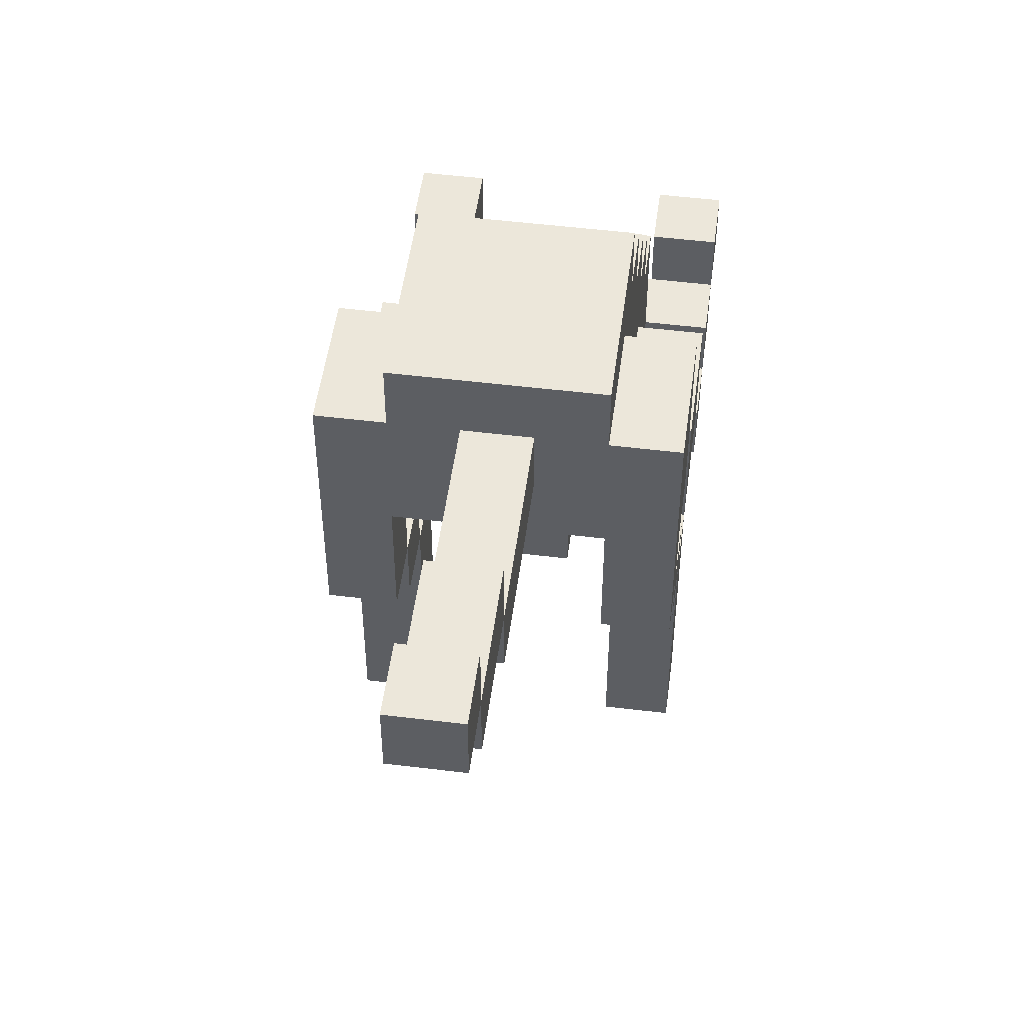
<metadata>
{"format":"obj","ext":"obj","renderer":"f3d","projection":"perspective","resolution":1024,"background":"white","views":[{"elev":51.1,"azim":-172.4,"up":"+Y"}]}
</metadata>
<code>
o
v 0 2 -0.6
v 0 2 -0.7
v 0 2.2 -0.2
v 0 2.2 -0.3
v 0 2.2 -0.6
v 0 2.2 -0.7
v 0 2.3 -0.1
v 0 2.3 -0.2
v 0 2.3 -0.3
v 0 2.4 0
v 0 2.4 -0.1
v 0 2.4 -0.2
v 0 2.4 -0.4
v 0 2.4 -0.6
v 0 2.4 -0.7
v 0 2.4 -0.8
v 0 2.5 0
v 0 2.5 -0.1
v 0 2.5 -0.7
v 0 2.5 -0.8
v 0 2.5 -0.9
v 0 2.6 -0.4
v 0 2.6 -0.6
v 0 2.6 -0.7
v 0 2.6 -0.8
v 0 2.6 -0.9
v 0 2.9 -0.7
v 0 2.9 -0.9
v 0.1 2.1 -0.2
v 0.1 2.1 -0.4
v 0.1 2.2 -0.1
v 0.1 2.2 -0.2
v 0.1 2.2 -0.3
v 0.1 2.3 -0.1
v 0.1 2.3 -0.2
v 0.1 2.3 -0.3
v 0.1 2.3 -0.4
v 0.1 2.3 -0.5
v 0.1 2.4 -0.2
v 0.1 2.4 -0.4
v 0.1 2.4 -0.5
v 0.1 2.6 -0.2
v 0.1 2.6 -0.3
v 0.1 2.6 -0.4
v 0.1 2.6 -0.6
v 0.1 2.7 -0.3
v 0.1 2.7 -0.4
v 0.1 2.7 -0.6
v 0.1 2.7 -0.7
v 0.1 2.8 -0.4
v 0.1 2.8 -0.5
v 0.1 2.9 -0.5
v 0.1 2.9 -0.6
v 0.1 2.9 -0.7
v 0.1 2.9 -0.9
v 0.1 3 -0.6
v 0.1 3 -0.9
v 0.2 2 -0.3
v 0.2 2 -0.4
v 0.2 2.1 -0.3
v 0.2 2.1 -0.4
v 0.2 2.2 -0.4
v 0.2 2.2 -0.5
v 0.2 2.3 -0.4
v 0.2 2.3 -0.5
v 0.2 2.8 -0.9
v 0.2 2.8 -1
v 0.2 2.8 -1.2
v 0.2 2.9 -0.9
v 0.2 2.9 -1
v 0.2 2.9 -1.2
v 0.2 2.9 -1.4
v 0.2 3 -1.2
v 0.2 3 -1.4
v 0.2 3 -1.5
v 0.2 3.1 -1.4
v 0.2 3.1 -1.5
v 0.3 2.4 -0.3
v 0.3 2.4 -0.4
v 0.3 2.5 -0.3
v 0.3 2.5 -0.4
v 0.3 2.8 -0.6
v 0.3 2.8 -0.9
v 0.3 2.9 -0.6
v 0.3 2.9 -0.9
v 0.4 2 -0.6
v 0.4 2 -0.7
v 0.4 2.2 -0.6
v 0.4 2.2 -0.7
v 0.4 2.4 0
v 0.4 2.4 -0.1
v 0.4 2.4 -0.5
v 0.4 2.4 -0.6
v 0.4 2.4 -0.7
v 0.4 2.4 -0.8
v 0.4 2.5 0
v 0.4 2.5 -0.1
v 0.4 2.5 -0.5
v 0.4 2.5 -0.6
v 0.4 2.5 -0.7
v 0.4 2.5 -0.8
v 0.4 2.5 -0.9
v 0.4 2.6 -0.7
v 0.4 2.6 -0.8
v 0.4 2.6 -0.9
v 0.4 2.7 -0.7
v 0.4 2.7 -0.9
v 0.1 2 -0.6
v 0.1 2 -0.7
v 0.1 2.2 -0.6
v 0.1 2.2 -0.7
v 0.1 2.4 0
v 0.1 2.4 -0.1
v 0.1 2.4 -0.5
v 0.1 2.4 -0.6
v 0.1 2.4 -0.7
v 0.1 2.4 -0.8
v 0.1 2.5 0
v 0.1 2.5 -0.1
v 0.1 2.5 -0.5
v 0.1 2.5 -0.6
v 0.1 2.5 -0.7
v 0.1 2.5 -0.8
v 0.1 2.5 -0.9
v 0.1 2.6 -0.7
v 0.1 2.6 -0.8
v 0.1 2.6 -0.9
v 0.1 2.7 -0.7
v 0.1 2.7 -0.9
v 0.2 2.4 -0.3
v 0.2 2.4 -0.4
v 0.2 2.5 -0.3
v 0.2 2.5 -0.4
v 0.2 2.8 -0.6
v 0.2 2.8 -0.9
v 0.2 2.9 -0.6
v 0.2 2.9 -0.9
v 0.3 2 -0.3
v 0.3 2 -0.4
v 0.3 2.1 -0.3
v 0.3 2.1 -0.4
v 0.3 2.2 -0.4
v 0.3 2.2 -0.5
v 0.3 2.3 -0.4
v 0.3 2.3 -0.5
v 0.3 2.8 -0.9
v 0.3 2.8 -1
v 0.3 2.8 -1.2
v 0.3 2.9 -0.9
v 0.3 2.9 -1
v 0.3 2.9 -1.2
v 0.3 2.9 -1.4
v 0.3 3 -1.2
v 0.3 3 -1.4
v 0.3 3 -1.5
v 0.3 3.1 -1.4
v 0.3 3.1 -1.5
v 0.4 2.1 -0.2
v 0.4 2.1 -0.4
v 0.4 2.2 -0.1
v 0.4 2.2 -0.2
v 0.4 2.2 -0.3
v 0.4 2.3 -0.1
v 0.4 2.3 -0.2
v 0.4 2.3 -0.3
v 0.4 2.3 -0.4
v 0.4 2.3 -0.5
v 0.4 2.4 -0.2
v 0.4 2.4 -0.4
v 0.4 2.4 -0.5
v 0.4 2.6 -0.2
v 0.4 2.6 -0.3
v 0.4 2.6 -0.4
v 0.4 2.6 -0.6
v 0.4 2.7 -0.3
v 0.4 2.7 -0.4
v 0.4 2.7 -0.6
v 0.4 2.7 -0.7
v 0.4 2.8 -0.4
v 0.4 2.8 -0.5
v 0.4 2.9 -0.5
v 0.4 2.9 -0.6
v 0.4 2.9 -0.7
v 0.4 2.9 -0.9
v 0.4 3 -0.6
v 0.4 3 -0.9
v 0.5 2 -0.6
v 0.5 2 -0.7
v 0.5 2.2 -0.2
v 0.5 2.2 -0.3
v 0.5 2.2 -0.6
v 0.5 2.2 -0.7
v 0.5 2.3 -0.1
v 0.5 2.3 -0.2
v 0.5 2.3 -0.3
v 0.5 2.4 0
v 0.5 2.4 -0.1
v 0.5 2.4 -0.2
v 0.5 2.4 -0.4
v 0.5 2.4 -0.6
v 0.5 2.4 -0.7
v 0.5 2.4 -0.8
v 0.5 2.5 0
v 0.5 2.5 -0.1
v 0.5 2.5 -0.7
v 0.5 2.5 -0.8
v 0.5 2.5 -0.9
v 0.5 2.6 -0.4
v 0.5 2.6 -0.6
v 0.5 2.6 -0.7
v 0.5 2.6 -0.8
v 0.5 2.6 -0.9
v 0.5 2.9 -0.7
v 0.5 2.9 -0.9
v 0 2.4 0
v 0 2.5 0
v 0.1 2.4 0
v 0.1 2.5 0
v 0.4 2.4 0
v 0.4 2.5 0
v 0.5 2.4 0
v 0.5 2.5 0
v 0 2.3 -0.1
v 0 2.4 -0.1
v 0.1 2.2 -0.1
v 0.1 2.3 -0.1
v 0.1 2.4 -0.1
v 0.4 2.2 -0.1
v 0.4 2.3 -0.1
v 0.4 2.4 -0.1
v 0.5 2.3 -0.1
v 0.5 2.4 -0.1
v 0 2.2 -0.2
v 0 2.3 -0.2
v 0.1 2.1 -0.2
v 0.1 2.2 -0.2
v 0.1 2.3 -0.2
v 0.1 2.4 -0.2
v 0.1 2.6 -0.2
v 0.4 2.1 -0.2
v 0.4 2.2 -0.2
v 0.4 2.3 -0.2
v 0.4 2.4 -0.2
v 0.4 2.6 -0.2
v 0.5 2.2 -0.2
v 0.5 2.3 -0.2
v 0.1 2.6 -0.3
v 0.1 2.7 -0.3
v 0.2 2 -0.3
v 0.2 2.1 -0.3
v 0.3 2 -0.3
v 0.3 2.1 -0.3
v 0.4 2.6 -0.3
v 0.4 2.7 -0.3
v 0 2.4 -0.4
v 0 2.6 -0.4
v 0.1 2.4 -0.4
v 0.1 2.6 -0.4
v 0.1 2.7 -0.4
v 0.1 2.8 -0.4
v 0.2 2.4 -0.4
v 0.2 2.5 -0.4
v 0.3 2.4 -0.4
v 0.3 2.5 -0.4
v 0.4 2.4 -0.4
v 0.4 2.6 -0.4
v 0.4 2.7 -0.4
v 0.4 2.8 -0.4
v 0.5 2.4 -0.4
v 0.5 2.6 -0.4
v 0.1 2.8 -0.5
v 0.1 2.9 -0.5
v 0.4 2.8 -0.5
v 0.4 2.9 -0.5
v 0 2 -0.6
v 0 2.2 -0.6
v 0 2.4 -0.6
v 0.1 2 -0.6
v 0.1 2.2 -0.6
v 0.1 2.4 -0.6
v 0.1 2.9 -0.6
v 0.1 3 -0.6
v 0.4 2 -0.6
v 0.4 2.2 -0.6
v 0.4 2.4 -0.6
v 0.4 2.9 -0.6
v 0.4 3 -0.6
v 0.5 2 -0.6
v 0.5 2.2 -0.6
v 0.5 2.4 -0.6
v 0 2.4 -0.7
v 0 2.5 -0.7
v 0 2.6 -0.7
v 0 2.9 -0.7
v 0.1 2.4 -0.7
v 0.1 2.5 -0.7
v 0.1 2.6 -0.7
v 0.1 2.7 -0.7
v 0.1 2.9 -0.7
v 0.4 2.4 -0.7
v 0.4 2.5 -0.7
v 0.4 2.6 -0.7
v 0.4 2.7 -0.7
v 0.4 2.9 -0.7
v 0.5 2.4 -0.7
v 0.5 2.5 -0.7
v 0.5 2.6 -0.7
v 0.5 2.9 -0.7
v 0 2.5 -0.8
v 0 2.6 -0.8
v 0.1 2.5 -0.8
v 0.1 2.6 -0.8
v 0.4 2.5 -0.8
v 0.4 2.6 -0.8
v 0.5 2.5 -0.8
v 0.5 2.6 -0.8
v 0.2 2.8 -0.9
v 0.2 2.9 -0.9
v 0.3 2.8 -0.9
v 0.3 2.9 -0.9
v 0.2 2.9 -1.2
v 0.2 3 -1.2
v 0.3 2.9 -1.2
v 0.3 3 -1.2
v 0.2 3 -1.4
v 0.2 3.1 -1.4
v 0.3 3 -1.4
v 0.3 3.1 -1.4
v 0 2.4 -0.1
v 0 2.5 -0.1
v 0.1 2.4 -0.1
v 0.1 2.5 -0.1
v 0.4 2.4 -0.1
v 0.4 2.5 -0.1
v 0.5 2.4 -0.1
v 0.5 2.5 -0.1
v 0 2.3 -0.2
v 0 2.4 -0.2
v 0.1 2.3 -0.2
v 0.1 2.4 -0.2
v 0.4 2.3 -0.2
v 0.4 2.4 -0.2
v 0.5 2.3 -0.2
v 0.5 2.4 -0.2
v 0 2.2 -0.3
v 0 2.3 -0.3
v 0.1 2.2 -0.3
v 0.1 2.3 -0.3
v 0.2 2.4 -0.3
v 0.2 2.5 -0.3
v 0.3 2.4 -0.3
v 0.3 2.5 -0.3
v 0.4 2.2 -0.3
v 0.4 2.3 -0.3
v 0.5 2.2 -0.3
v 0.5 2.3 -0.3
v 0.1 2.1 -0.4
v 0.1 2.3 -0.4
v 0.2 2 -0.4
v 0.2 2.1 -0.4
v 0.2 2.2 -0.4
v 0.2 2.3 -0.4
v 0.3 2 -0.4
v 0.3 2.1 -0.4
v 0.3 2.2 -0.4
v 0.3 2.3 -0.4
v 0.4 2.1 -0.4
v 0.4 2.3 -0.4
v 0.1 2.3 -0.5
v 0.1 2.4 -0.5
v 0.1 2.5 -0.5
v 0.2 2.2 -0.5
v 0.2 2.3 -0.5
v 0.3 2.2 -0.5
v 0.3 2.3 -0.5
v 0.4 2.3 -0.5
v 0.4 2.4 -0.5
v 0.4 2.5 -0.5
v 0 2.4 -0.6
v 0 2.6 -0.6
v 0.1 2.4 -0.6
v 0.1 2.5 -0.6
v 0.1 2.6 -0.6
v 0.1 2.7 -0.6
v 0.2 2.8 -0.6
v 0.2 2.9 -0.6
v 0.3 2.8 -0.6
v 0.3 2.9 -0.6
v 0.4 2.4 -0.6
v 0.4 2.5 -0.6
v 0.4 2.6 -0.6
v 0.4 2.7 -0.6
v 0.5 2.4 -0.6
v 0.5 2.6 -0.6
v 0 2 -0.7
v 0 2.2 -0.7
v 0 2.4 -0.7
v 0.1 2 -0.7
v 0.1 2.2 -0.7
v 0.1 2.4 -0.7
v 0.4 2 -0.7
v 0.4 2.2 -0.7
v 0.4 2.4 -0.7
v 0.5 2 -0.7
v 0.5 2.2 -0.7
v 0.5 2.4 -0.7
v 0 2.4 -0.8
v 0 2.5 -0.8
v 0.1 2.4 -0.8
v 0.1 2.5 -0.8
v 0.4 2.4 -0.8
v 0.4 2.5 -0.8
v 0.5 2.4 -0.8
v 0.5 2.5 -0.8
v 0 2.5 -0.9
v 0 2.6 -0.9
v 0 2.9 -0.9
v 0.1 2.5 -0.9
v 0.1 2.6 -0.9
v 0.1 2.7 -0.9
v 0.1 2.9 -0.9
v 0.1 3 -0.9
v 0.2 2.8 -0.9
v 0.2 2.9 -0.9
v 0.3 2.8 -0.9
v 0.3 2.9 -0.9
v 0.4 2.5 -0.9
v 0.4 2.6 -0.9
v 0.4 2.7 -0.9
v 0.4 2.9 -0.9
v 0.4 3 -0.9
v 0.5 2.5 -0.9
v 0.5 2.6 -0.9
v 0.5 2.9 -0.9
v 0.2 2.8 -1.2
v 0.2 2.9 -1.2
v 0.3 2.8 -1.2
v 0.3 2.9 -1.2
v 0.2 2.9 -1.4
v 0.2 3 -1.4
v 0.3 2.9 -1.4
v 0.3 3 -1.4
v 0.2 3 -1.5
v 0.2 3.1 -1.5
v 0.3 3 -1.5
v 0.3 3.1 -1.5
v 0.2 2 -0.3
v 0.3 2 -0.3
v 0.2 2 -0.4
v 0.3 2 -0.4
v 0 2 -0.6
v 0.1 2 -0.6
v 0.4 2 -0.6
v 0.5 2 -0.6
v 0 2 -0.7
v 0.1 2 -0.7
v 0.4 2 -0.7
v 0.5 2 -0.7
v 0.1 2.1 -0.2
v 0.4 2.1 -0.2
v 0.2 2.1 -0.3
v 0.3 2.1 -0.3
v 0.1 2.1 -0.4
v 0.2 2.1 -0.4
v 0.3 2.1 -0.4
v 0.4 2.1 -0.4
v 0.1 2.2 -0.1
v 0.4 2.2 -0.1
v 0 2.2 -0.2
v 0.1 2.2 -0.2
v 0.4 2.2 -0.2
v 0.5 2.2 -0.2
v 0 2.2 -0.3
v 0.1 2.2 -0.3
v 0.4 2.2 -0.3
v 0.5 2.2 -0.3
v 0.2 2.2 -0.4
v 0.3 2.2 -0.4
v 0.2 2.2 -0.5
v 0.3 2.2 -0.5
v 0 2.3 -0.1
v 0.1 2.3 -0.1
v 0.4 2.3 -0.1
v 0.5 2.3 -0.1
v 0 2.3 -0.2
v 0.1 2.3 -0.2
v 0.4 2.3 -0.2
v 0.5 2.3 -0.2
v 0.1 2.3 -0.4
v 0.2 2.3 -0.4
v 0.3 2.3 -0.4
v 0.4 2.3 -0.4
v 0.1 2.3 -0.5
v 0.2 2.3 -0.5
v 0.3 2.3 -0.5
v 0.4 2.3 -0.5
v 0 2.4 0
v 0.1 2.4 0
v 0.4 2.4 0
v 0.5 2.4 0
v 0 2.4 -0.1
v 0.1 2.4 -0.1
v 0.4 2.4 -0.1
v 0.5 2.4 -0.1
v 0 2.4 -0.4
v 0.1 2.4 -0.4
v 0.4 2.4 -0.4
v 0.5 2.4 -0.4
v 0.1 2.4 -0.5
v 0.4 2.4 -0.5
v 0 2.4 -0.6
v 0.1 2.4 -0.6
v 0.4 2.4 -0.6
v 0.5 2.4 -0.6
v 0 2.4 -0.7
v 0.1 2.4 -0.7
v 0.4 2.4 -0.7
v 0.5 2.4 -0.7
v 0 2.4 -0.8
v 0.1 2.4 -0.8
v 0.4 2.4 -0.8
v 0.5 2.4 -0.8
v 0.2 2.5 -0.3
v 0.3 2.5 -0.3
v 0.2 2.5 -0.4
v 0.3 2.5 -0.4
v 0.1 2.5 -0.5
v 0.4 2.5 -0.5
v 0.1 2.5 -0.6
v 0.4 2.5 -0.6
v 0 2.5 -0.8
v 0.1 2.5 -0.8
v 0.4 2.5 -0.8
v 0.5 2.5 -0.8
v 0 2.5 -0.9
v 0.1 2.5 -0.9
v 0.4 2.5 -0.9
v 0.5 2.5 -0.9
v 0 2.6 -0.7
v 0.1 2.6 -0.7
v 0.4 2.6 -0.7
v 0.5 2.6 -0.7
v 0 2.6 -0.8
v 0.1 2.6 -0.8
v 0.4 2.6 -0.8
v 0.5 2.6 -0.8
v 0.1 2.7 -0.6
v 0.4 2.7 -0.6
v 0.1 2.7 -0.7
v 0.4 2.7 -0.7
v 0.1 2.7 -0.9
v 0.4 2.7 -0.9
v 0.2 2.8 -0.9
v 0.3 2.8 -0.9
v 0.2 2.8 -1
v 0.3 2.8 -1
v 0.2 2.8 -1.2
v 0.3 2.8 -1.2
v 0.2 2.9 -0.6
v 0.3 2.9 -0.6
v 0.2 2.9 -0.9
v 0.3 2.9 -0.9
v 0.2 2.9 -1.2
v 0.3 2.9 -1.2
v 0.2 2.9 -1.4
v 0.3 2.9 -1.4
v 0.2 3 -1.4
v 0.3 3 -1.4
v 0.2 3 -1.5
v 0.3 3 -1.5
v 0 2.3 -0.2
v 0.1 2.3 -0.2
v 0.4 2.3 -0.2
v 0.5 2.3 -0.2
v 0 2.3 -0.3
v 0.1 2.3 -0.3
v 0.4 2.3 -0.3
v 0.5 2.3 -0.3
v 0 2.4 -0.1
v 0.1 2.4 -0.1
v 0.4 2.4 -0.1
v 0.5 2.4 -0.1
v 0 2.4 -0.2
v 0.1 2.4 -0.2
v 0.4 2.4 -0.2
v 0.5 2.4 -0.2
v 0.2 2.4 -0.3
v 0.3 2.4 -0.3
v 0.2 2.4 -0.4
v 0.3 2.4 -0.4
v 0 2.4 -0.6
v 0.1 2.4 -0.6
v 0.4 2.4 -0.6
v 0.5 2.4 -0.6
v 0 2.4 -0.7
v 0.1 2.4 -0.7
v 0.4 2.4 -0.7
v 0.5 2.4 -0.7
v 0 2.5 0
v 0.1 2.5 0
v 0.4 2.5 0
v 0.5 2.5 0
v 0 2.5 -0.1
v 0.1 2.5 -0.1
v 0.4 2.5 -0.1
v 0.5 2.5 -0.1
v 0 2.5 -0.7
v 0.1 2.5 -0.7
v 0.4 2.5 -0.7
v 0.5 2.5 -0.7
v 0 2.5 -0.8
v 0.1 2.5 -0.8
v 0.4 2.5 -0.8
v 0.5 2.5 -0.8
v 0.1 2.6 -0.2
v 0.4 2.6 -0.2
v 0.1 2.6 -0.3
v 0.4 2.6 -0.3
v 0 2.6 -0.4
v 0.1 2.6 -0.4
v 0.4 2.6 -0.4
v 0.5 2.6 -0.4
v 0 2.6 -0.6
v 0.1 2.6 -0.6
v 0.4 2.6 -0.6
v 0.5 2.6 -0.6
v 0.1 2.7 -0.3
v 0.4 2.7 -0.3
v 0.1 2.7 -0.4
v 0.4 2.7 -0.4
v 0.1 2.8 -0.4
v 0.4 2.8 -0.4
v 0.1 2.8 -0.5
v 0.4 2.8 -0.5
v 0.2 2.8 -0.6
v 0.3 2.8 -0.6
v 0.2 2.8 -0.9
v 0.3 2.8 -0.9
v 0.1 2.9 -0.5
v 0.4 2.9 -0.5
v 0.1 2.9 -0.6
v 0.4 2.9 -0.6
v 0 2.9 -0.7
v 0.1 2.9 -0.7
v 0.4 2.9 -0.7
v 0.5 2.9 -0.7
v 0 2.9 -0.9
v 0.1 2.9 -0.9
v 0.2 2.9 -0.9
v 0.3 2.9 -0.9
v 0.4 2.9 -0.9
v 0.5 2.9 -0.9
v 0.2 2.9 -1
v 0.3 2.9 -1
v 0.2 2.9 -1.2
v 0.3 2.9 -1.2
v 0.1 3 -0.6
v 0.4 3 -0.6
v 0.1 3 -0.9
v 0.4 3 -0.9
v 0.2 3 -1.2
v 0.3 3 -1.2
v 0.2 3 -1.4
v 0.3 3 -1.4
v 0.2 3.1 -1.4
v 0.3 3.1 -1.4
v 0.2 3.1 -1.5
v 0.3 3.1 -1.5
f 5 2 1
f 6 2 5
f 8 4 3
f 9 4 8
f 11 8 7
f 12 8 11
f 14 6 5
f 15 6 14
f 17 11 10
f 18 11 17
f 19 16 15
f 20 16 19
f 22 14 13
f 23 14 22
f 25 21 20
f 26 21 25
f 27 25 24
f 27 26 25
f 28 26 27
f 32 30 29
f 33 30 32
f 34 32 31
f 35 32 34
f 36 30 33
f 37 30 36
f 39 38 37
f 39 37 36
f 39 36 35
f 40 38 39
f 41 38 40
f 42 40 39
f 43 40 42
f 44 40 43
f 46 44 43
f 46 45 44
f 47 45 46
f 48 45 47
f 50 49 48
f 50 48 47
f 51 49 50
f 52 49 51
f 53 49 52
f 54 49 53
f 56 55 54
f 56 54 53
f 57 55 56
f 60 59 58
f 61 59 60
f 64 63 62
f 65 63 64
f 69 67 66
f 70 68 67
f 70 67 69
f 71 68 70
f 73 72 71
f 74 72 73
f 76 75 74
f 77 75 76
f 80 79 78
f 81 79 80
f 84 83 82
f 85 83 84
f 88 87 86
f 89 87 88
f 93 89 88
f 94 89 93
f 96 91 90
f 97 91 96
f 98 93 92
f 99 93 98
f 100 95 94
f 101 95 100
f 104 102 101
f 105 102 104
f 106 104 103
f 106 105 104
f 107 105 106
f 108 109 110
f 110 109 111
f 110 111 115
f 115 111 116
f 112 113 118
f 118 113 119
f 114 115 120
f 120 115 121
f 116 117 122
f 122 117 123
f 123 124 126
f 126 124 127
f 125 126 128
f 126 127 128
f 128 127 129
f 130 131 132
f 132 131 133
f 134 135 136
f 136 135 137
f 138 139 140
f 140 139 141
f 142 143 144
f 144 143 145
f 146 147 149
f 147 148 150
f 149 147 150
f 150 148 151
f 151 152 153
f 153 152 154
f 154 155 156
f 156 155 157
f 158 159 161
f 161 159 162
f 160 161 163
f 163 161 164
f 162 159 165
f 165 159 166
f 166 167 168
f 165 166 168
f 164 165 168
f 168 167 169
f 169 167 170
f 168 169 171
f 171 169 172
f 172 169 173
f 172 173 175
f 173 174 175
f 175 174 176
f 176 174 177
f 177 178 179
f 176 177 179
f 179 178 180
f 180 178 181
f 181 178 182
f 182 178 183
f 183 184 185
f 182 183 185
f 185 184 186
f 187 188 191
f 191 188 192
f 189 190 194
f 194 190 195
f 193 194 197
f 197 194 198
f 191 192 200
f 200 192 201
f 196 197 203
f 203 197 204
f 201 202 205
f 205 202 206
f 199 200 208
f 208 200 209
f 206 207 211
f 211 207 212
f 210 211 213
f 211 212 213
f 213 212 214
f 217 216 215
f 218 216 217
f 221 220 219
f 222 220 221
f 226 224 223
f 227 224 226
f 228 226 225
f 228 227 226
f 229 227 228
f 230 227 229
f 231 230 229
f 232 230 231
f 236 234 233
f 237 234 236
f 240 236 235
f 241 236 240
f 243 239 238
f 244 239 243
f 245 242 241
f 246 242 245
f 251 250 249
f 252 250 251
f 253 248 247
f 254 248 253
f 257 256 255
f 258 256 257
f 263 262 261
f 264 262 263
f 267 260 259
f 268 260 267
f 269 266 265
f 270 266 269
f 273 272 271
f 274 272 273
f 278 276 275
f 279 277 276
f 279 276 278
f 280 277 279
f 286 282 281
f 287 282 286
f 288 284 283
f 289 285 284
f 289 284 288
f 290 285 289
f 295 292 291
f 296 292 295
f 297 294 293
f 298 294 297
f 299 294 298
f 305 301 300
f 306 301 305
f 307 304 303
f 307 303 302
f 308 304 307
f 311 310 309
f 312 310 311
f 315 314 313
f 316 314 315
f 319 318 317
f 320 318 319
f 323 322 321
f 324 322 323
f 327 326 325
f 328 326 327
f 329 330 331
f 331 330 332
f 333 334 335
f 335 334 336
f 337 338 339
f 339 338 340
f 341 342 343
f 343 342 344
f 345 346 347
f 347 346 348
f 349 350 351
f 351 350 352
f 353 354 355
f 355 354 356
f 357 358 360
f 360 358 361
f 361 358 362
f 359 360 363
f 360 361 364
f 363 360 364
f 364 361 365
f 365 366 367
f 364 365 367
f 367 366 368
f 369 370 373
f 370 371 373
f 372 373 374
f 373 371 375
f 374 373 375
f 375 371 376
f 376 371 377
f 377 371 378
f 379 380 381
f 381 380 382
f 382 380 383
f 385 386 387
f 387 386 388
f 383 384 390
f 382 383 390
f 390 384 391
f 391 384 392
f 389 390 393
f 390 391 393
f 393 391 394
f 395 396 398
f 396 397 399
f 398 396 399
f 399 397 400
f 401 402 404
f 402 403 405
f 404 402 405
f 405 403 406
f 407 408 409
f 409 408 410
f 411 412 413
f 413 412 414
f 415 416 418
f 416 417 419
f 418 416 419
f 419 417 420
f 420 417 421
f 421 422 423
f 420 421 423
f 423 422 424
f 420 423 425
f 424 422 426
f 420 425 429
f 425 426 429
f 426 422 430
f 429 426 430
f 430 422 431
f 427 428 432
f 428 429 433
f 432 428 433
f 429 430 433
f 433 430 434
f 435 436 437
f 437 436 438
f 439 440 441
f 441 440 442
f 443 444 445
f 445 444 446
f 449 448 447
f 450 448 449
f 455 452 451
f 456 452 455
f 457 454 453
f 458 454 457
f 461 460 459
f 462 460 461
f 463 461 459
f 464 461 463
f 465 460 462
f 466 460 465
f 470 468 467
f 471 468 470
f 473 470 469
f 474 470 473
f 475 472 471
f 476 472 475
f 479 478 477
f 480 478 479
f 485 482 481
f 486 482 485
f 487 484 483
f 488 484 487
f 493 490 489
f 494 490 493
f 495 492 491
f 496 492 495
f 501 498 497
f 502 498 501
f 503 500 499
f 504 500 503
f 509 506 505
f 510 508 507
f 511 509 505
f 512 509 511
f 513 508 510
f 514 508 513
f 519 516 515
f 520 516 519
f 521 518 517
f 522 518 521
f 525 524 523
f 526 524 525
f 529 528 527
f 530 528 529
f 535 532 531
f 536 532 535
f 537 534 533
f 538 534 537
f 543 540 539
f 544 540 543
f 545 542 541
f 546 542 545
f 549 548 547
f 550 548 549
f 551 550 549
f 552 550 551
f 555 554 553
f 556 554 555
f 557 556 555
f 558 556 557
f 561 560 559
f 562 560 561
f 565 564 563
f 566 564 565
f 569 568 567
f 570 568 569
f 571 572 575
f 575 572 576
f 573 574 577
f 577 574 578
f 579 580 583
f 580 581 584
f 583 580 584
f 581 582 585
f 584 581 585
f 585 582 586
f 587 588 589
f 589 588 590
f 591 592 595
f 595 592 596
f 593 594 597
f 597 594 598
f 599 600 603
f 603 600 604
f 601 602 605
f 605 602 606
f 607 608 611
f 611 608 612
f 609 610 613
f 613 610 614
f 615 616 617
f 617 616 618
f 619 620 623
f 623 620 624
f 621 622 625
f 625 622 626
f 627 628 629
f 629 628 630
f 631 632 633
f 633 632 634
f 635 636 637
f 637 636 638
f 639 640 641
f 641 640 642
f 643 644 647
f 647 644 648
f 645 646 651
f 651 646 652
f 649 650 653
f 653 650 654
f 653 654 655
f 655 654 656
f 657 658 659
f 659 658 660
f 661 662 663
f 663 662 664
f 665 666 667
f 667 666 668

</code>
